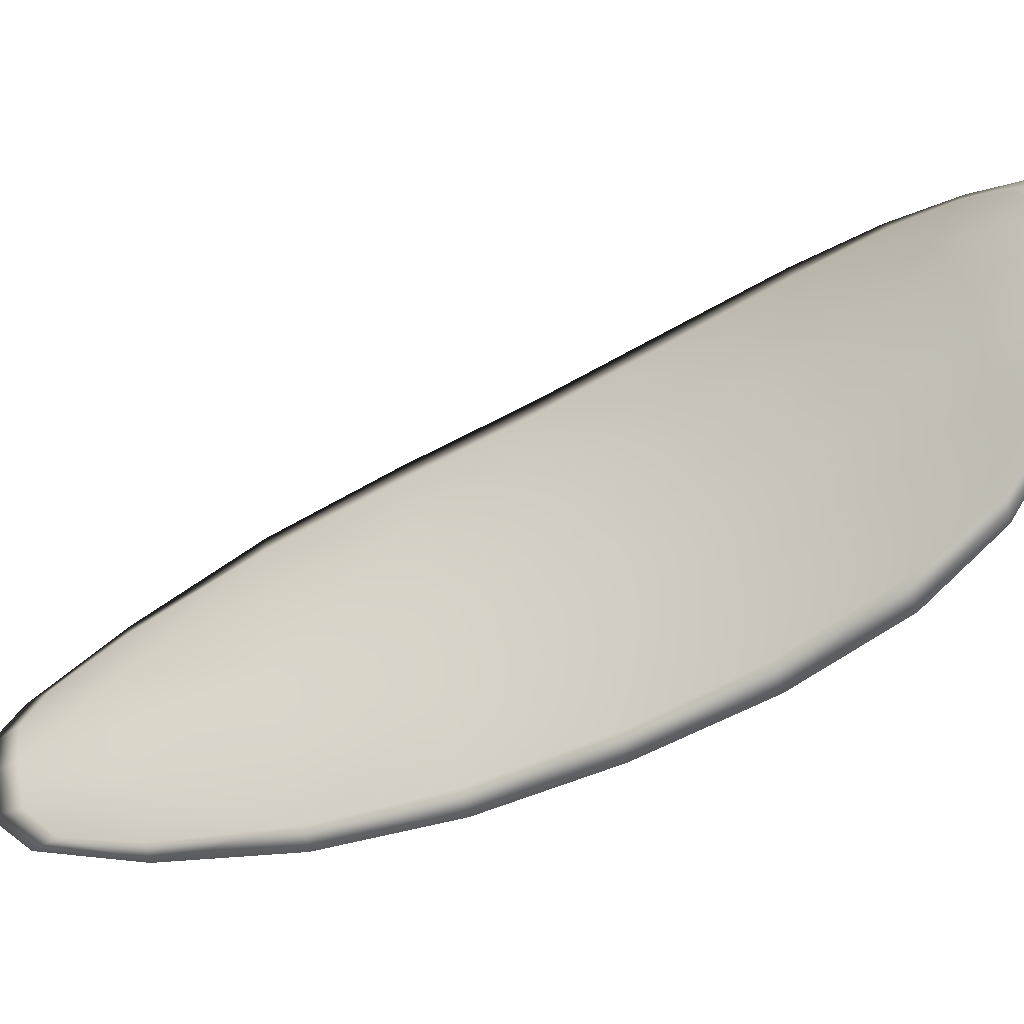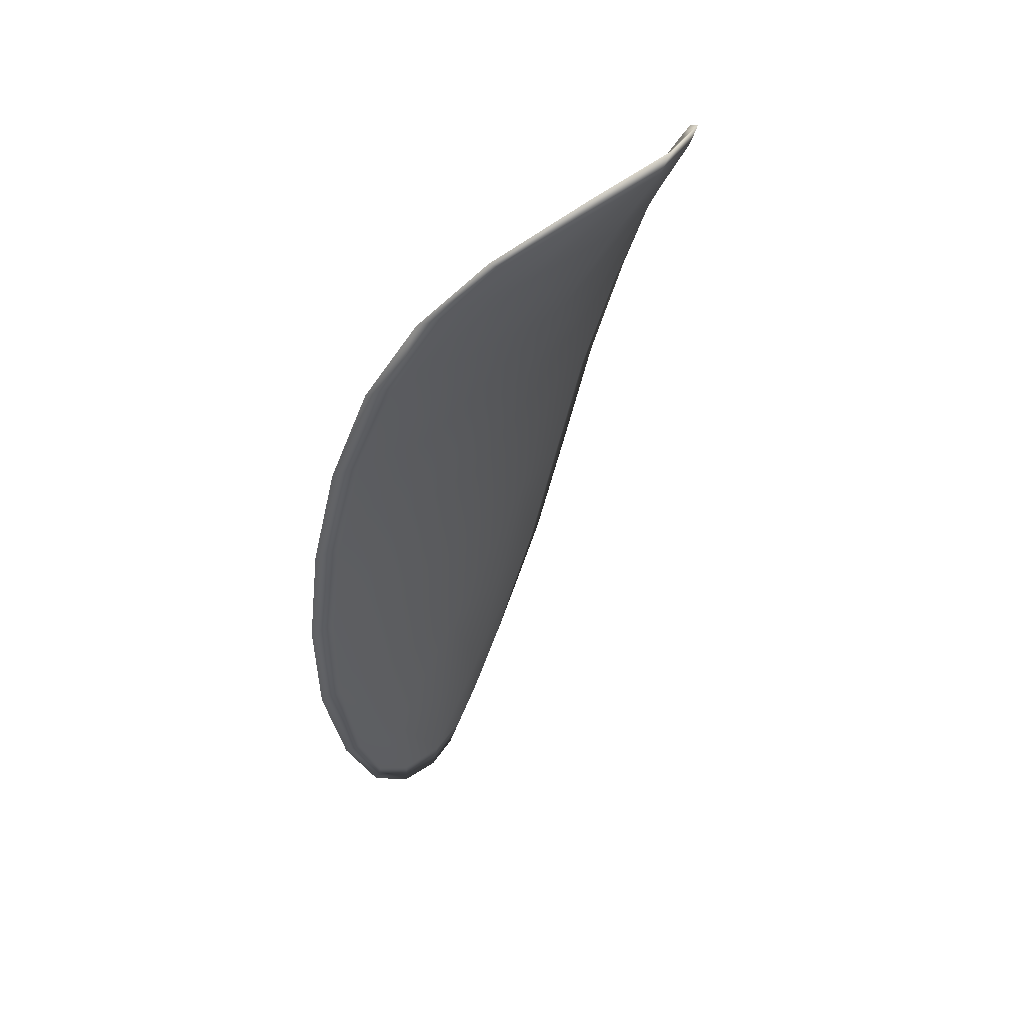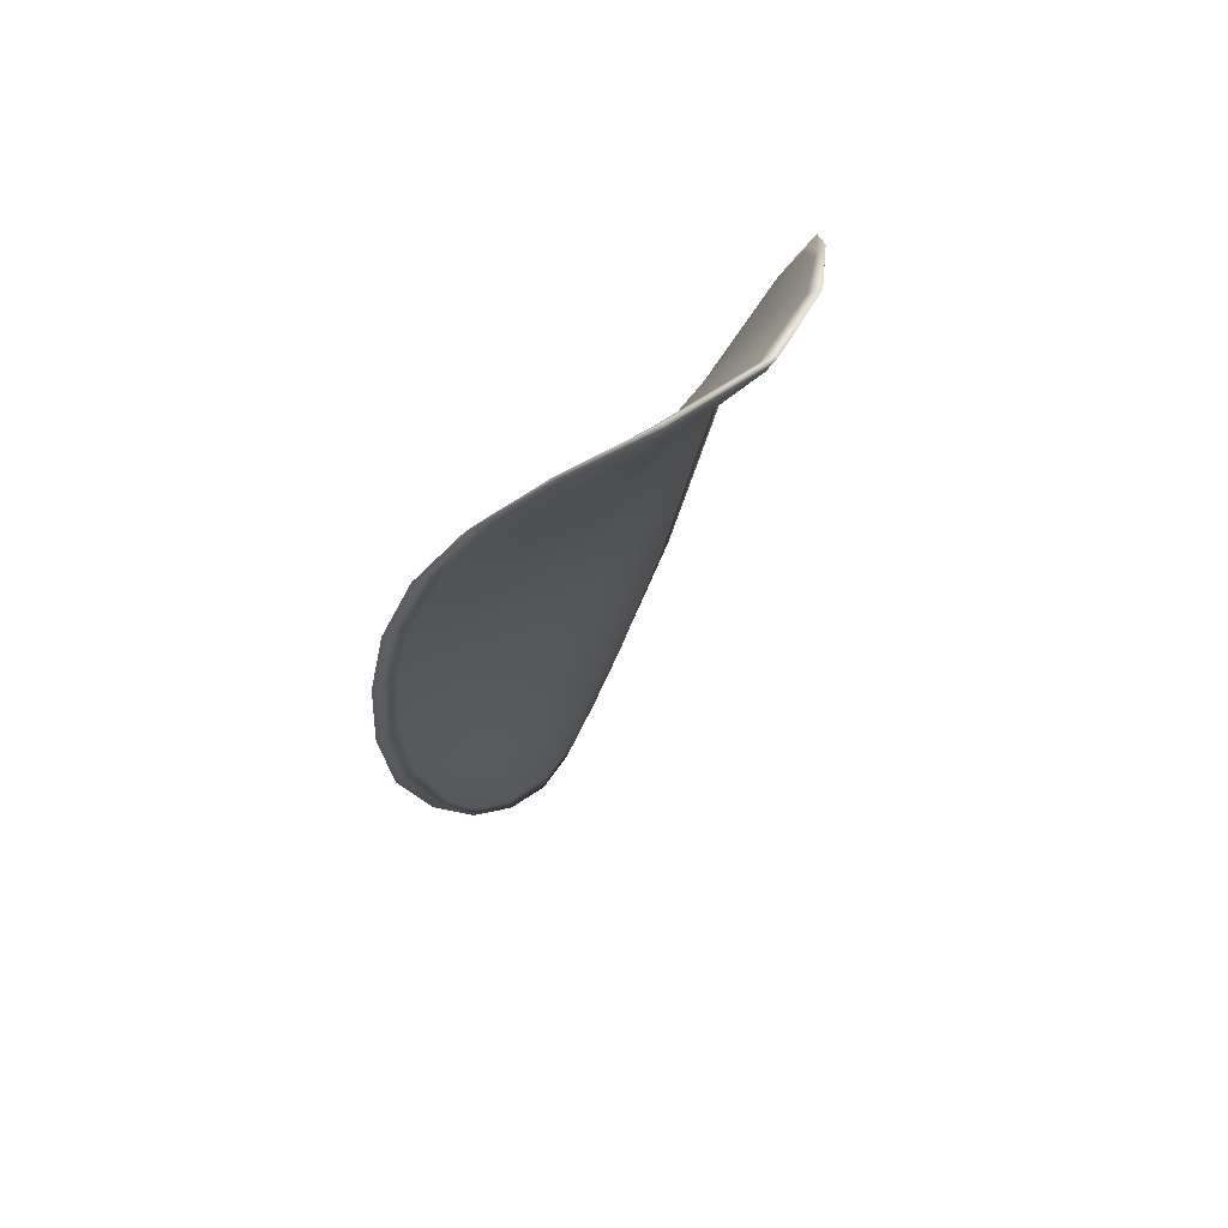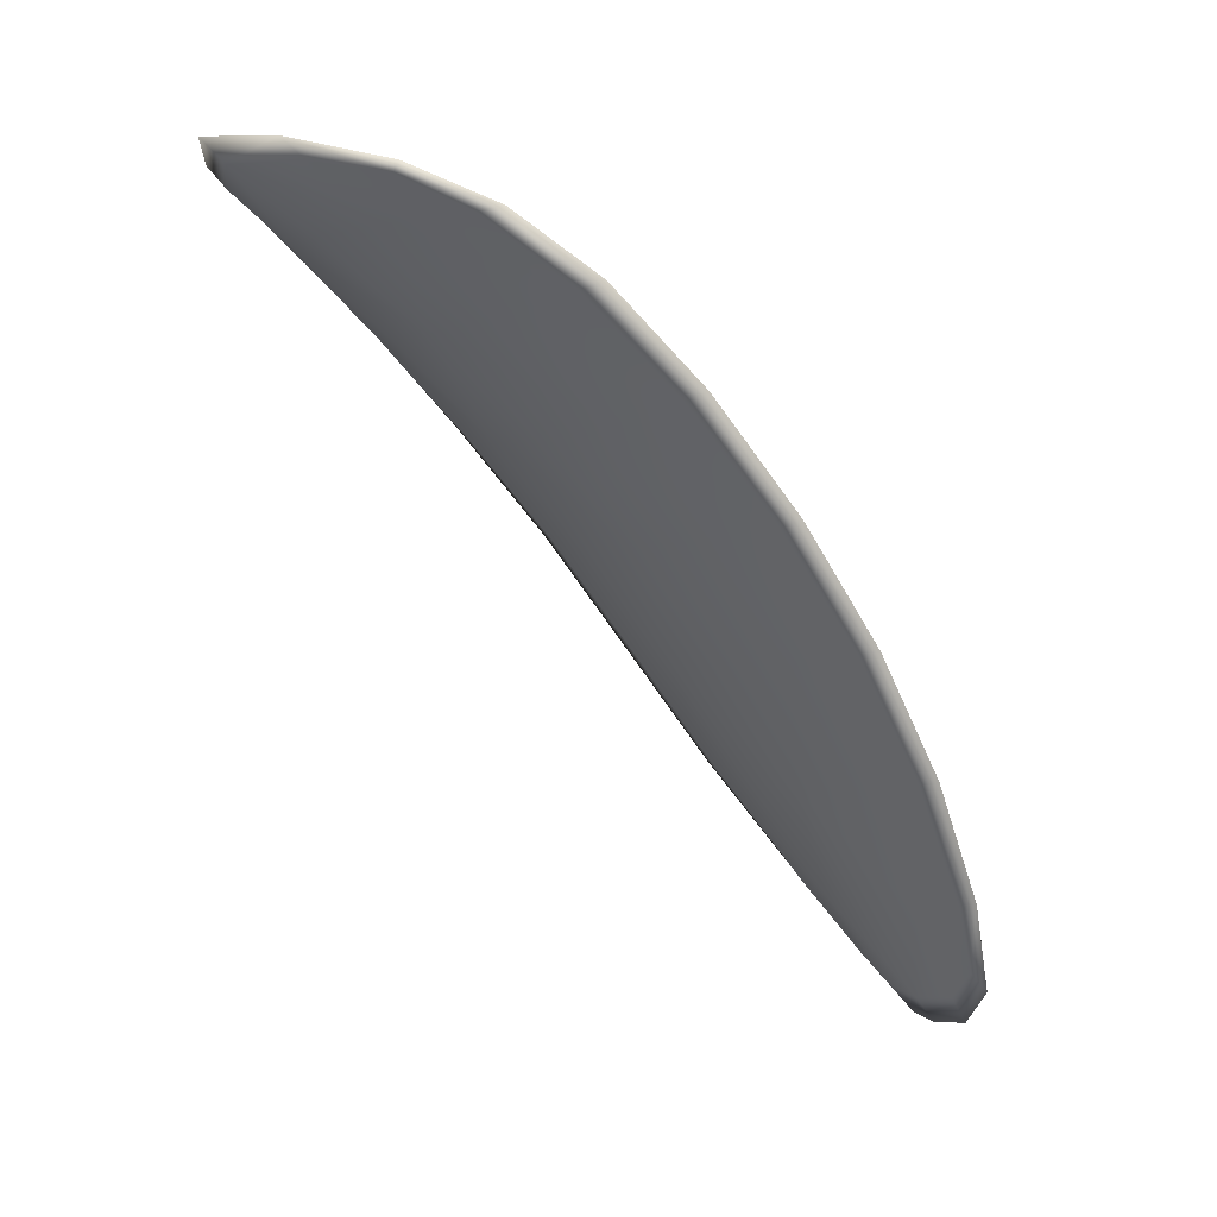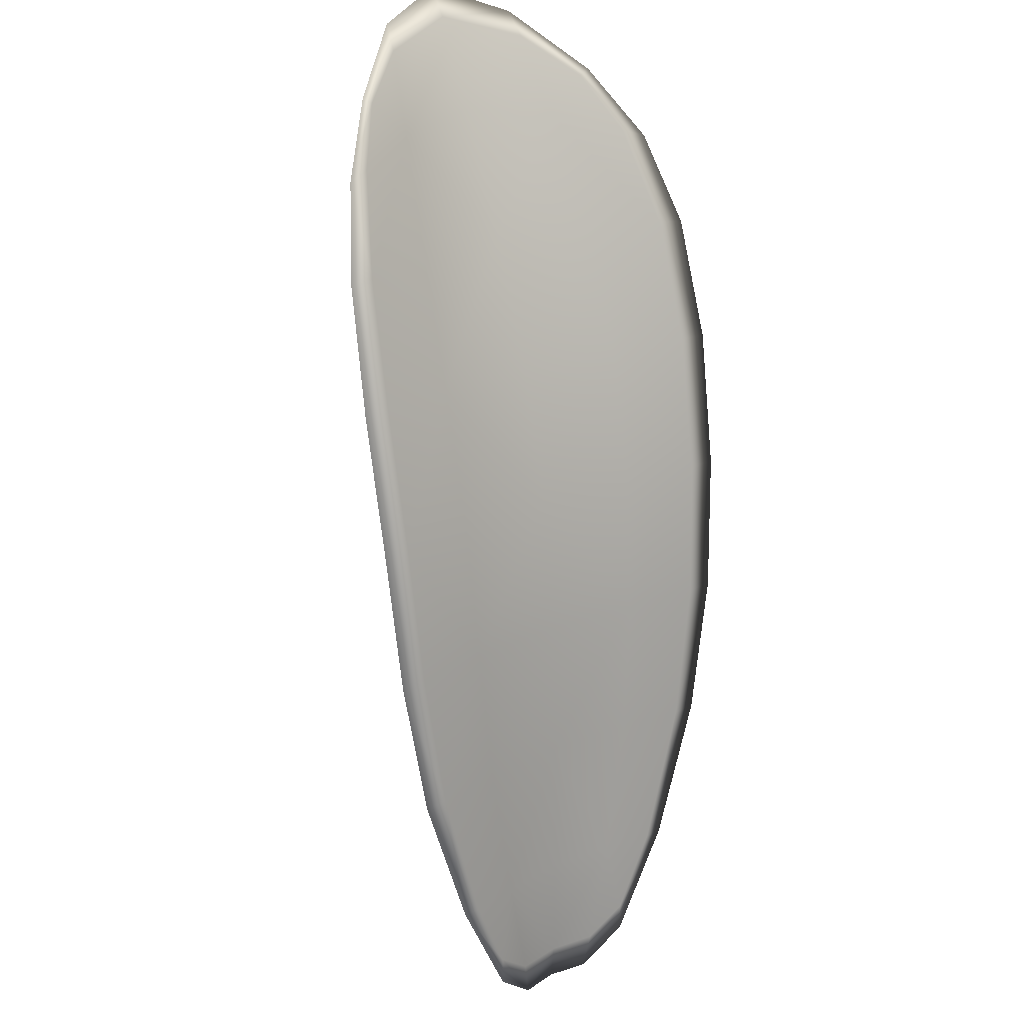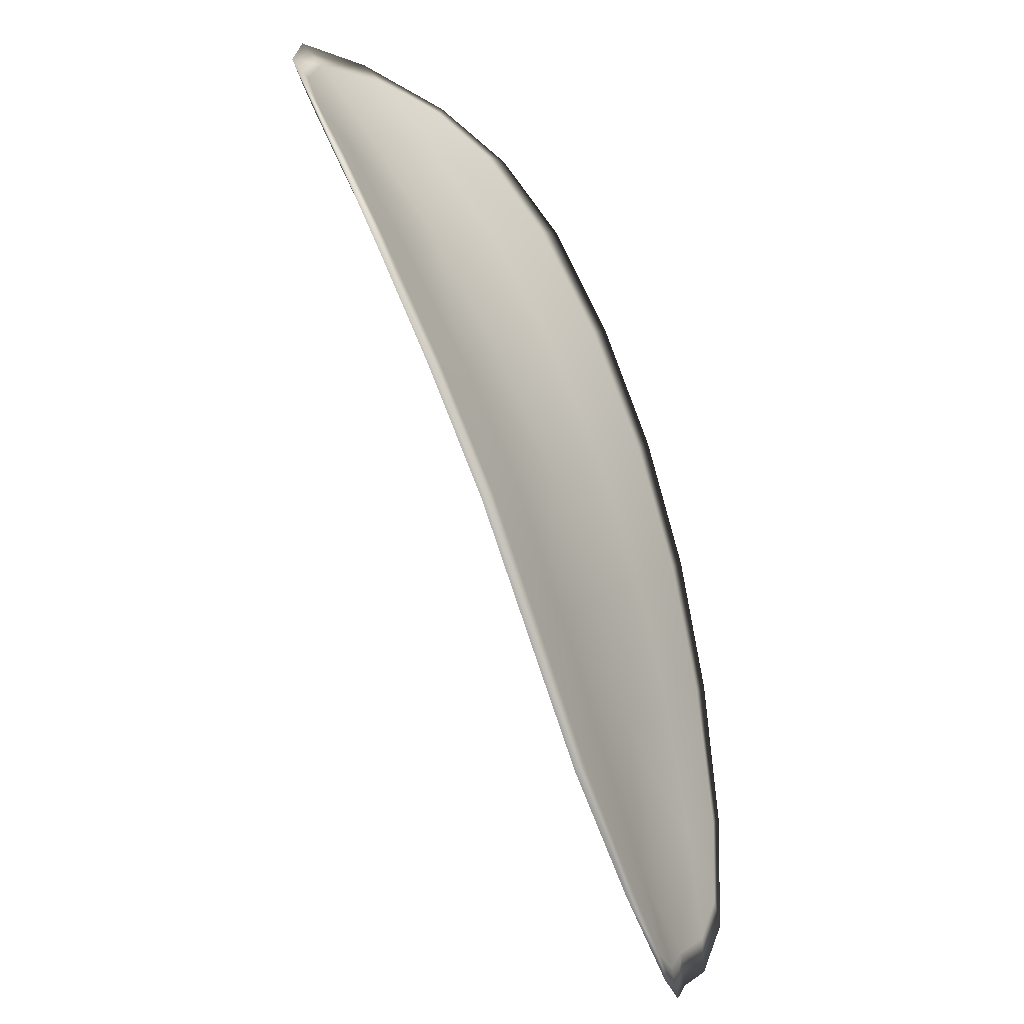
<metadata>
{"format":"obj","ext":"obj","renderer":"f3d","projection":"perspective","resolution":1024,"background":"white","views":[{"elev":66.5,"azim":99.7,"up":"+Z"},{"elev":18.4,"azim":-70.9,"up":"+Y"},{"elev":34.1,"azim":-66.5,"up":"+Y"},{"elev":20.8,"azim":34.4,"up":"+Y"},{"elev":48.8,"azim":119.5,"up":"+Y"},{"elev":29.1,"azim":91.9,"up":"+Y"}]}
</metadata>
<code>
v -2.388 0.7041 -1.193
v -2.387 0.7047 -1.192
v -2.386 0.7031 -1.193
v -2.388 0.7025 -1.194
v -2.389 0.7021 -1.195
v -2.389 0.7036 -1.194
v -2.389 0.7044 -1.193
v -2.389 0.7052 -1.192
v -2.388 0.7059 -1.191
v -2.385 0.7052 -1.191
v -2.384 0.7055 -1.191
v -2.383 0.7043 -1.192
v -2.384 0.7037 -1.192
v -2.386 0.7061 -1.191
v -2.385 0.706 -1.191
v -2.381 0.6977 -1.196
v -2.379 0.6983 -1.195
v -2.379 0.6959 -1.196
v -2.38 0.6954 -1.196
v -2.381 0.6949 -1.197
v -2.382 0.6971 -1.196
v -2.383 0.6992 -1.195
v -2.382 0.6999 -1.195
v -2.38 0.7005 -1.194
v -2.384 0.6965 -1.197
v -2.383 0.6944 -1.198
v -2.384 0.694 -1.198
v -2.385 0.6961 -1.198
v -2.386 0.6983 -1.197
v -2.385 0.6986 -1.196
v -2.386 0.7007 -1.195
v -2.385 0.7012 -1.194
v -2.388 0.7003 -1.196
v -2.383 0.702 -1.194
v -2.381 0.7026 -1.193
v -2.379 0.693 -1.197
v -2.378 0.6934 -1.197
v -2.378 0.6919 -1.197
v -2.379 0.6912 -1.198
v -2.379 0.6909 -1.198
v -2.38 0.6926 -1.198
v -2.381 0.6922 -1.198
v -2.38 0.6906 -1.198
v -2.381 0.6909 -1.199
v -2.382 0.692 -1.199
v -2.388 0.704 -1.193
v -2.387 0.7046 -1.191
v -2.388 0.7058 -1.191
v -2.389 0.7051 -1.192
v -2.389 0.7044 -1.193
v -2.389 0.7035 -1.194
v -2.389 0.702 -1.195
v -2.388 0.7024 -1.194
v -2.386 0.7029 -1.193
v -2.385 0.7051 -1.191
v -2.384 0.7054 -1.191
v -2.385 0.7059 -1.191
v -2.386 0.7061 -1.19
v -2.384 0.7036 -1.192
v -2.383 0.7042 -1.192
v -2.381 0.6977 -1.195
v -2.379 0.6982 -1.195
v -2.38 0.7004 -1.194
v -2.382 0.6998 -1.195
v -2.384 0.6991 -1.195
v -2.382 0.697 -1.196
v -2.381 0.6948 -1.197
v -2.38 0.6954 -1.196
v -2.379 0.6959 -1.196
v -2.384 0.6964 -1.197
v -2.385 0.6985 -1.196
v -2.387 0.6982 -1.197
v -2.385 0.6961 -1.198
v -2.384 0.694 -1.198
v -2.383 0.6943 -1.197
v -2.386 0.7006 -1.195
v -2.385 0.7011 -1.194
v -2.388 0.7002 -1.196
v -2.383 0.7019 -1.193
v -2.381 0.7025 -1.193
v -2.379 0.693 -1.197
v -2.378 0.6934 -1.197
v -2.38 0.6925 -1.197
v -2.379 0.6908 -1.198
v -2.379 0.6911 -1.198
v -2.378 0.6919 -1.197
v -2.381 0.6922 -1.198
v -2.382 0.6919 -1.199
v -2.381 0.6909 -1.199
v -2.38 0.6906 -1.198
v -2.378 0.6935 -1.197
v -2.378 0.6915 -1.198
v -2.378 0.6961 -1.196
v -2.378 0.6919 -1.197
v -2.38 0.6901 -1.198
v -2.381 0.6905 -1.199
v -2.379 0.6903 -1.198
v -2.381 0.6909 -1.199
v -2.39 0.7033 -1.194
v -2.39 0.7045 -1.193
v -2.389 0.702 -1.195
v -2.389 0.7044 -1.193
v -2.387 0.7064 -1.19
v -2.385 0.7062 -1.191
v -2.388 0.7062 -1.19
v -2.385 0.7059 -1.191
v -2.383 0.7055 -1.191
v -2.382 0.7045 -1.192
v -2.378 0.6906 -1.198
v -2.382 0.6919 -1.199
v -2.384 0.6939 -1.198
v -2.389 0.7055 -1.191
v -2.388 0.7001 -1.196
v -2.387 0.6981 -1.197
v -2.381 0.7027 -1.193
v -2.38 0.7007 -1.194
v -2.379 0.6984 -1.195
v -2.386 0.696 -1.198
f 1 2 3
f 1 3 4
f 1 4 5
f 1 5 6
f 1 6 7
f 1 7 8
f 1 8 9
f 1 9 2
f 10 11 12
f 10 12 13
f 10 13 3
f 10 3 2
f 10 2 9
f 10 9 14
f 10 14 15
f 10 15 11
f 16 17 18
f 16 18 19
f 16 19 20
f 16 20 21
f 16 21 22
f 16 22 23
f 16 23 24
f 16 24 17
f 25 21 20
f 25 20 26
f 25 26 27
f 25 27 28
f 25 28 29
f 25 29 30
f 25 30 22
f 25 22 21
f 31 32 22
f 31 22 30
f 31 30 29
f 31 29 33
f 31 33 5
f 31 5 4
f 31 4 3
f 31 3 32
f 34 35 24
f 34 24 23
f 34 23 22
f 34 22 32
f 34 32 3
f 34 3 13
f 34 13 12
f 34 12 35
f 36 37 38
f 36 38 39
f 36 39 40
f 36 40 41
f 36 41 20
f 36 20 19
f 36 19 18
f 36 18 37
f 42 41 40
f 42 40 43
f 42 43 44
f 42 44 45
f 42 45 27
f 42 27 26
f 42 26 20
f 42 20 41
f 46 47 48
f 46 48 49
f 46 49 50
f 46 50 51
f 46 51 52
f 46 52 53
f 46 53 54
f 46 54 47
f 55 56 57
f 55 57 58
f 55 58 48
f 55 48 47
f 55 47 54
f 55 54 59
f 55 59 60
f 55 60 56
f 61 62 63
f 61 63 64
f 61 64 65
f 61 65 66
f 61 66 67
f 61 67 68
f 61 68 69
f 61 69 62
f 70 66 65
f 70 65 71
f 70 71 72
f 70 72 73
f 70 73 74
f 70 74 75
f 70 75 67
f 70 67 66
f 76 77 54
f 76 54 53
f 76 53 52
f 76 52 78
f 76 78 72
f 76 72 71
f 76 71 65
f 76 65 77
f 79 80 60
f 79 60 59
f 79 59 54
f 79 54 77
f 79 77 65
f 79 65 64
f 79 64 63
f 79 63 80
f 81 82 69
f 81 69 68
f 81 68 67
f 81 67 83
f 81 83 84
f 81 84 85
f 81 85 86
f 81 86 82
f 87 83 67
f 87 67 75
f 87 75 74
f 87 74 88
f 87 88 89
f 87 89 90
f 87 90 84
f 87 84 83
f 91 92 38
f 91 38 37
f 91 37 18
f 91 18 93
f 91 93 69
f 91 69 82
f 91 82 94
f 91 94 92
f 95 96 44
f 95 44 43
f 95 43 40
f 95 40 97
f 95 97 84
f 95 84 90
f 95 90 98
f 95 98 96
f 99 100 7
f 99 7 6
f 99 6 5
f 99 5 101
f 99 101 52
f 99 52 51
f 99 51 102
f 99 102 100
f 103 104 15
f 103 15 14
f 103 14 9
f 103 9 105
f 103 105 48
f 103 48 58
f 103 58 106
f 103 106 104
f 107 108 12
f 107 12 11
f 107 11 15
f 107 15 104
f 107 104 106
f 107 106 56
f 107 56 60
f 107 60 108
f 109 97 40
f 109 40 39
f 109 39 38
f 109 38 92
f 109 92 94
f 109 94 85
f 109 85 84
f 109 84 97
f 110 111 27
f 110 27 45
f 110 45 44
f 110 44 96
f 110 96 98
f 110 98 88
f 110 88 74
f 110 74 111
f 112 105 9
f 112 9 8
f 112 8 7
f 112 7 100
f 112 100 102
f 112 102 49
f 112 49 48
f 112 48 105
f 113 101 5
f 113 5 33
f 113 33 29
f 113 29 114
f 113 114 72
f 113 72 78
f 113 78 52
f 113 52 101
f 115 116 24
f 115 24 35
f 115 35 12
f 115 12 108
f 115 108 60
f 115 60 80
f 115 80 63
f 115 63 116
f 117 93 18
f 117 18 17
f 117 17 24
f 117 24 116
f 117 116 63
f 117 63 62
f 117 62 69
f 117 69 93
f 118 114 29
f 118 29 28
f 118 28 27
f 118 27 111
f 118 111 74
f 118 74 73
f 118 73 72
f 118 72 114

</code>
